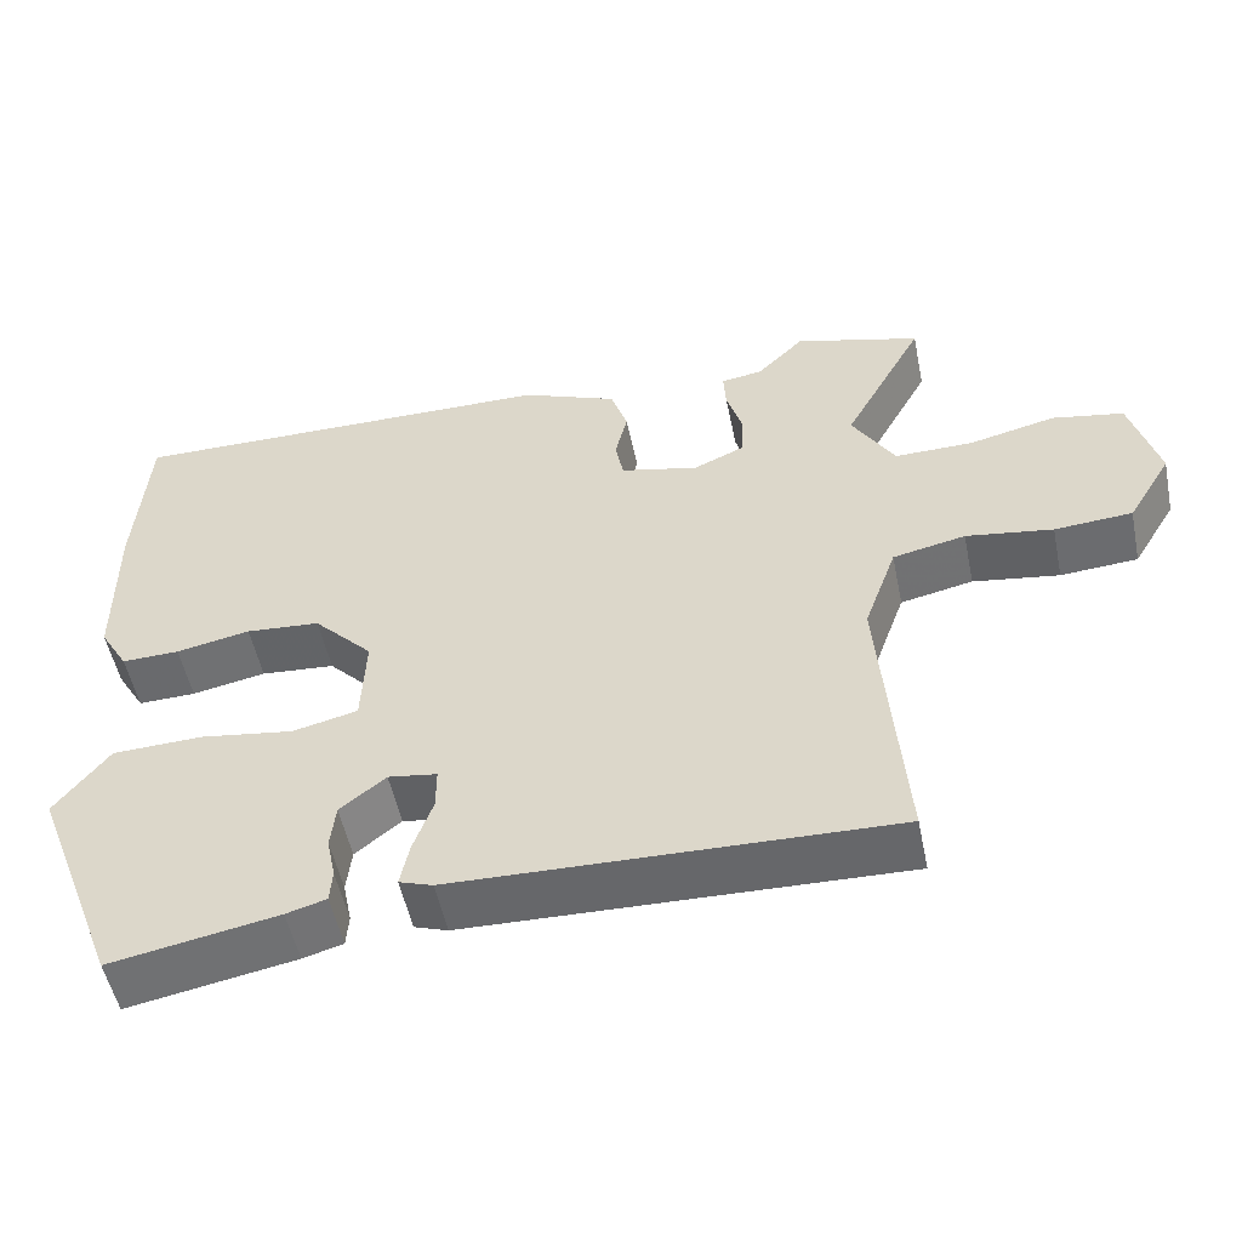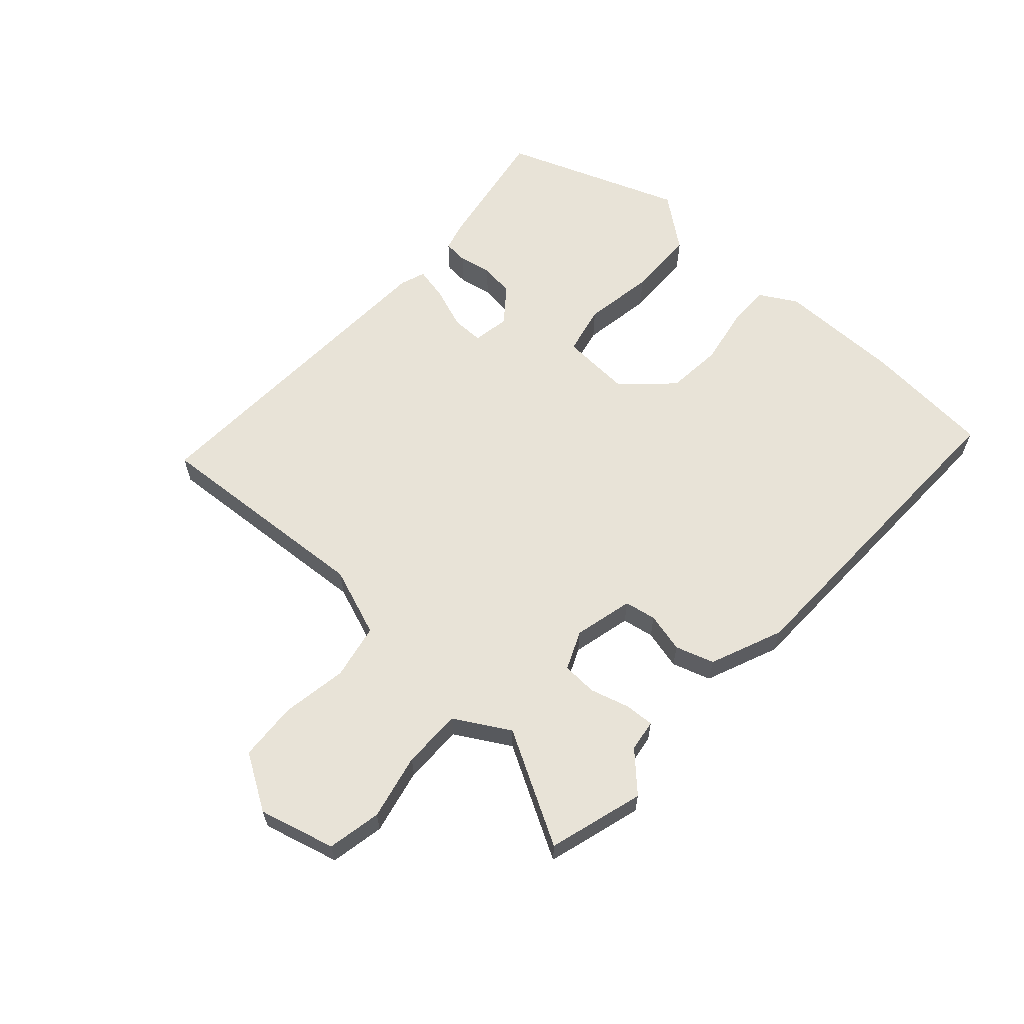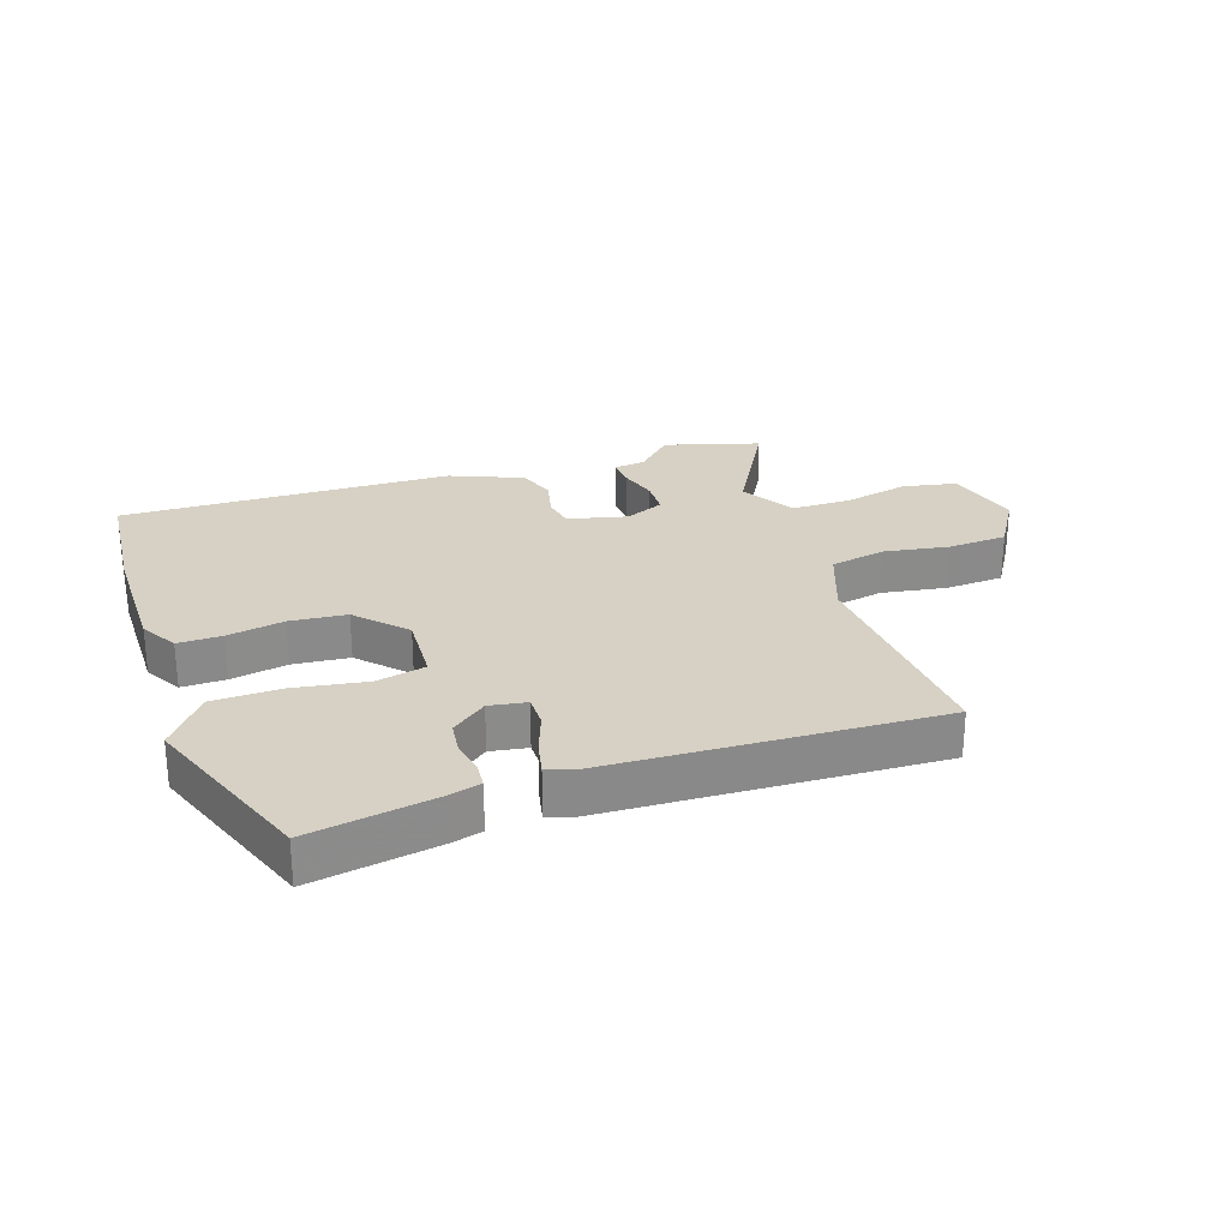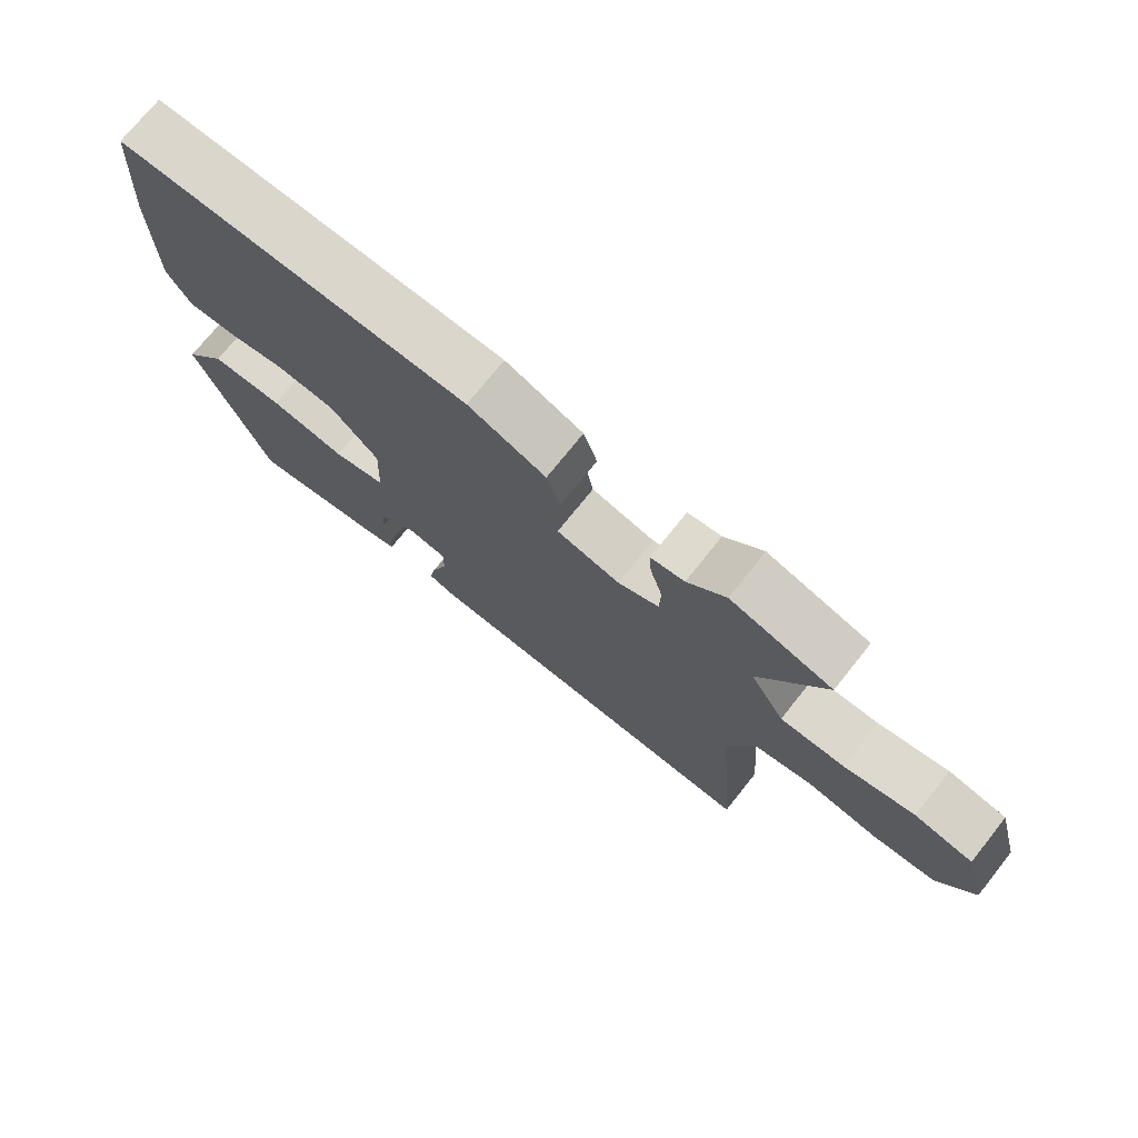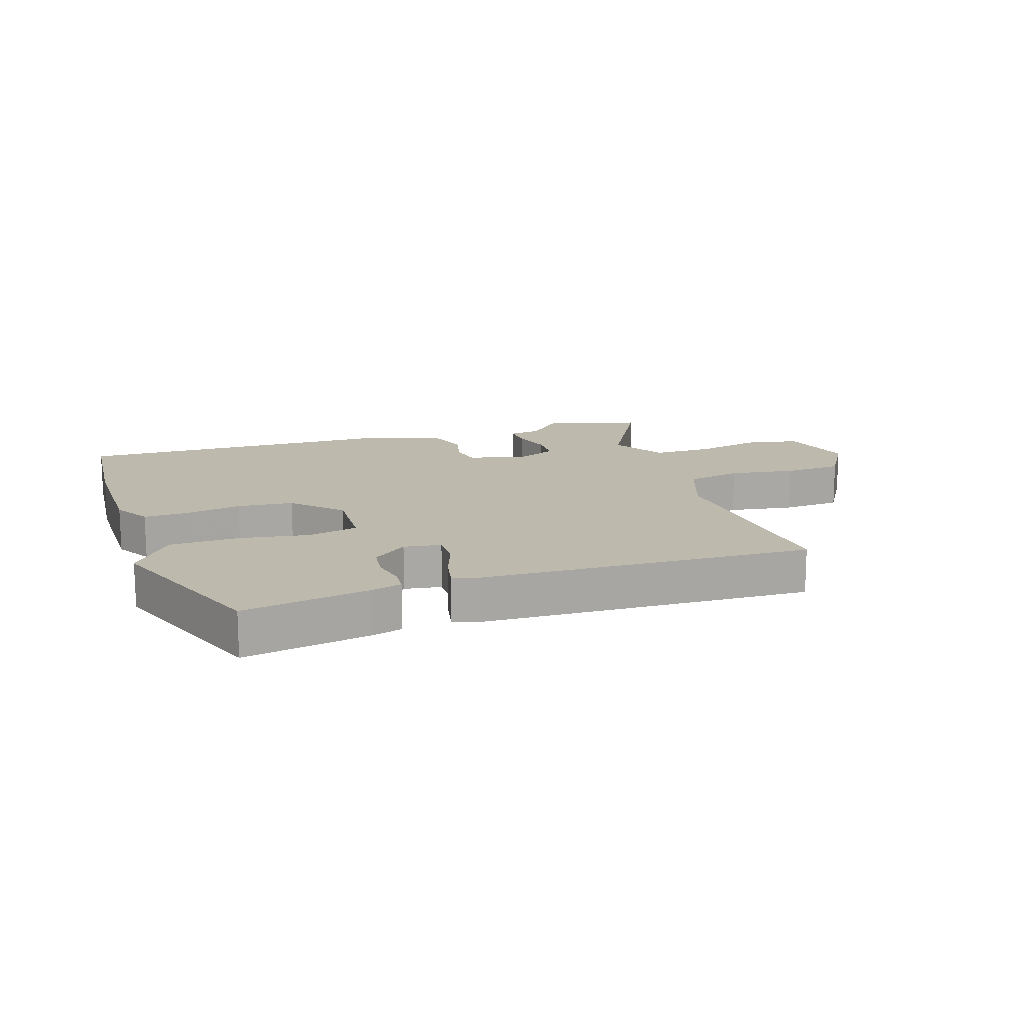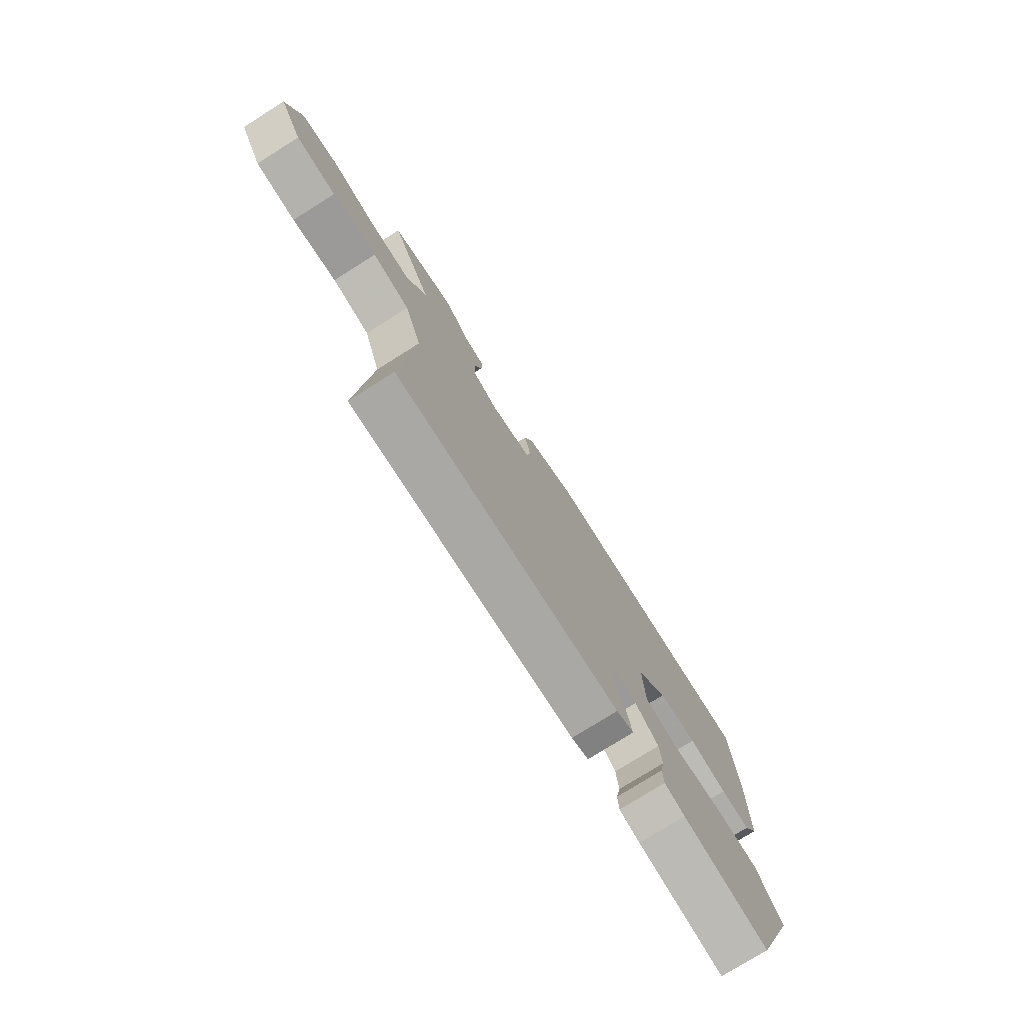
<metadata>
{"format":"obj","ext":"obj","renderer":"f3d","projection":"perspective","resolution":1024,"background":"white","views":[{"elev":-52.5,"azim":-168.4,"up":"+Z"},{"elev":61.6,"azim":-47.1,"up":"+Y"},{"elev":26.6,"azim":162.0,"up":"+Y"},{"elev":73.4,"azim":-141.4,"up":"+Z"},{"elev":15.1,"azim":162.0,"up":"+Y"},{"elev":-76.2,"azim":-57.8,"up":"+Z"}]}
</metadata>
<code>
v -0.57 0.07 0.48
v -0.416 0.07 0.523
v -0.358 0.07 0.464
v -0.307 0.07 0.456
v -0.31 0.07 0.409
v -0.329 0.07 0.346
v -0.327 0.07 0.289
v -0.265 0.07 0.261
v -0.169 0.07 0.283
v -0.159 0.07 0.334
v -0.174 0.07 0.398
v -0.153 0.07 0.46
v -0.035 0.07 0.507
v 0.499 0.07 0.512
v 0.514 0.07 0.305
v 0.512 0.07 0.104
v 0.477 0.07 0.045
v 0.406 0.07 0.047
v 0.315 0.07 0.065
v 0.224 0.07 0.058
v 0.151 0.07 -0.018
v 0.156 0.07 -0.132
v 0.236 0.07 -0.151
v 0.351 0.07 -0.134
v 0.462 0.07 -0.138
v 0.528 0.07 -0.225
v 0.418 0.07 -0.509
v 0.213 0.07 -0.471
v 0.164 0.07 -0.457
v 0.161 0.07 -0.417
v 0.172 0.07 -0.364
v 0.166 0.07 -0.309
v 0.11 0.07 -0.264
v 0.05 0.07 -0.273
v 0.05 0.07 -0.325
v 0.074 0.07 -0.393
v 0.085 0.07 -0.447
v 0.044 0.07 -0.461
v -0.491 0.07 -0.476
v -0.462 0.07 -0.113
v -0.502 0.07 -0.001
v -0.591 0.07 0.018
v -0.697 0.07 0.002
v -0.792 0.07 0.009
v -0.846 0.07 0.099
v -0.812 0.07 0.221
v -0.725 0.07 0.237
v -0.619 0.07 0.212
v -0.523 0.07 0.211
v -0.471 0.07 0.298
v -0.57 0 0.48
v -0.416 0 0.523
v -0.358 0 0.464
v -0.307 0 0.456
v -0.31 0 0.409
v -0.329 0 0.346
v -0.327 0 0.289
v -0.265 0 0.261
v -0.169 0 0.283
v -0.159 0 0.334
v -0.174 0 0.398
v -0.153 0 0.46
v -0.035 0 0.507
v 0.499 0 0.512
v 0.514 0 0.305
v 0.512 0 0.104
v 0.477 0 0.045
v 0.406 0 0.047
v 0.315 0 0.065
v 0.224 0 0.058
v 0.151 0 -0.018
v 0.156 0 -0.132
v 0.236 0 -0.151
v 0.351 0 -0.134
v 0.462 0 -0.138
v 0.528 0 -0.225
v 0.418 0 -0.509
v 0.213 0 -0.471
v 0.164 0 -0.457
v 0.161 0 -0.417
v 0.172 0 -0.364
v 0.166 0 -0.309
v 0.11 0 -0.264
v 0.05 0 -0.273
v 0.05 0 -0.325
v 0.074 0 -0.393
v 0.085 0 -0.447
v 0.044 0 -0.461
v -0.491 0 -0.476
v -0.462 0 -0.113
v -0.502 0 -0.001
v -0.591 0 0.018
v -0.697 0 0.002
v -0.792 0 0.009
v -0.846 0 0.099
v -0.812 0 0.221
v -0.725 0 0.237
v -0.619 0 0.212
v -0.523 0 0.211
v -0.471 0 0.298
f 46 47 48
f 45 46 48
f 44 45 48
f 43 44 48
f 42 43 48
f 41 42 48 49
f 40 41 49 50
f 38 39 40
f 37 38 40
f 36 37 40
f 35 36 40
f 34 35 40 50
f 29 30 31
f 28 29 31
f 27 28 31
f 26 27 31
f 25 26 31
f 24 25 31
f 23 24 31
f 22 23 31 32
f 17 18 19
f 16 17 19
f 15 16 19
f 14 15 19
f 13 14 19
f 12 13 19
f 11 12 19
f 10 11 19
f 9 10 19 20
f 8 9 20 21
f 3 4 5 6
f 3 6 7
f 2 3 7
f 1 2 7
f 50 1 7
f 34 50 7
f 33 34 7
f 8 21 22
f 7 8 22
f 33 7 22
f 22 32 33
f 98 97 96
f 98 96 95
f 98 95 94
f 98 94 93
f 98 93 92
f 99 98 92 91
f 100 99 91 90
f 90 89 88
f 90 88 87
f 90 87 86
f 90 86 85
f 100 90 85 84
f 81 80 79
f 81 79 78
f 81 78 77
f 81 77 76
f 81 76 75
f 81 75 74
f 81 74 73
f 82 81 73 72
f 69 68 67
f 69 67 66
f 69 66 65
f 69 65 64
f 69 64 63
f 69 63 62
f 69 62 61
f 69 61 60
f 70 69 60 59
f 71 70 59 58
f 56 55 54 53
f 57 56 53
f 57 53 52
f 57 52 51
f 57 51 100
f 57 100 84
f 57 84 83
f 72 71 58
f 72 58 57
f 72 57 83
f 83 82 72
f 1 51 52 2
f 2 52 53 3
f 3 53 54 4
f 4 54 55 5
f 5 55 56 6
f 6 56 57 7
f 7 57 58 8
f 8 58 59 9
f 9 59 60 10
f 10 60 61 11
f 11 61 62 12
f 12 62 63 13
f 13 63 64 14
f 14 64 65 15
f 15 65 66 16
f 16 66 67 17
f 17 67 68 18
f 18 68 69 19
f 19 69 70 20
f 20 70 71 21
f 21 71 72 22
f 22 72 73 23
f 23 73 74 24
f 24 74 75 25
f 25 75 76 26
f 26 76 77 27
f 27 77 78 28
f 28 78 79 29
f 29 79 80 30
f 30 80 81 31
f 31 81 82 32
f 32 82 83 33
f 33 83 84 34
f 34 84 85 35
f 35 85 86 36
f 36 86 87 37
f 37 87 88 38
f 38 88 89 39
f 39 89 90 40
f 40 90 91 41
f 41 91 92 42
f 42 92 93 43
f 43 93 94 44
f 44 94 95 45
f 45 95 96 46
f 46 96 97 47
f 47 97 98 48
f 48 98 99 49
f 49 99 100 50
f 50 100 51 1

</code>
